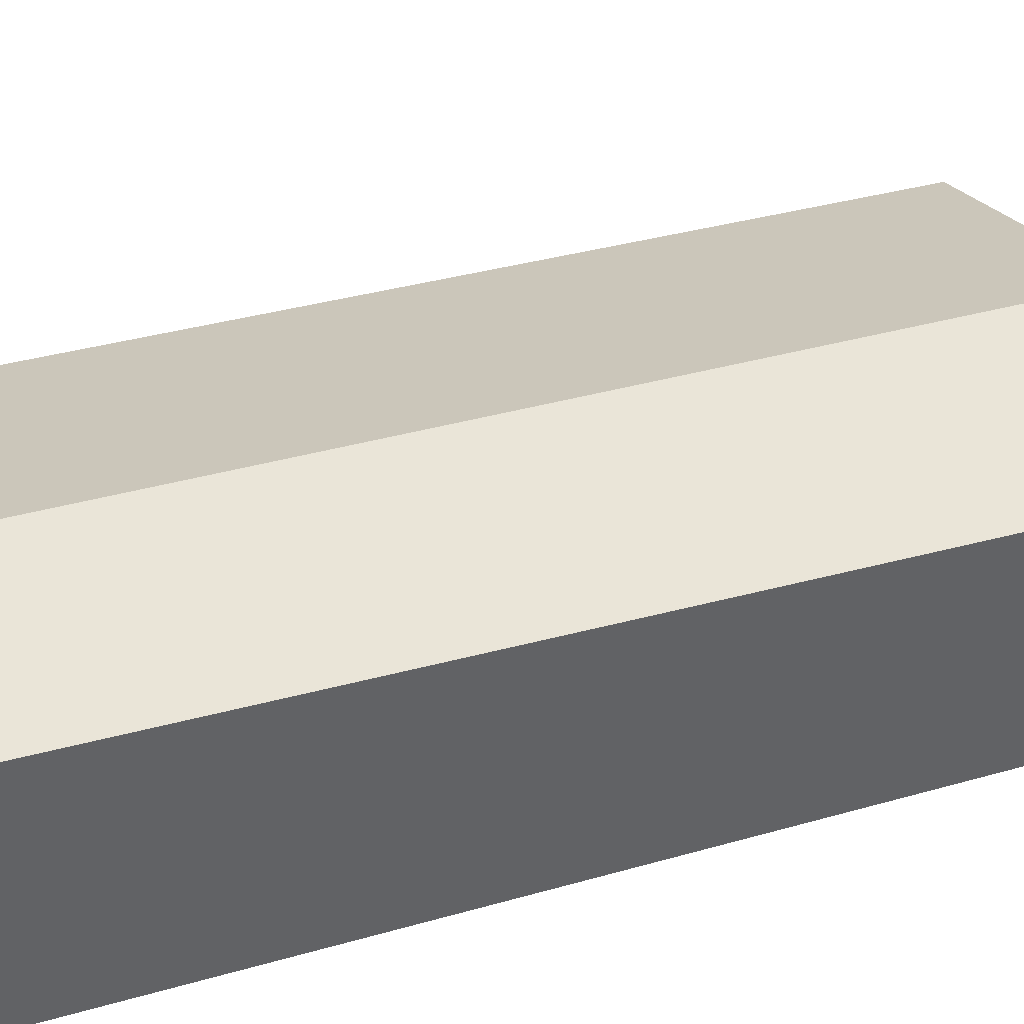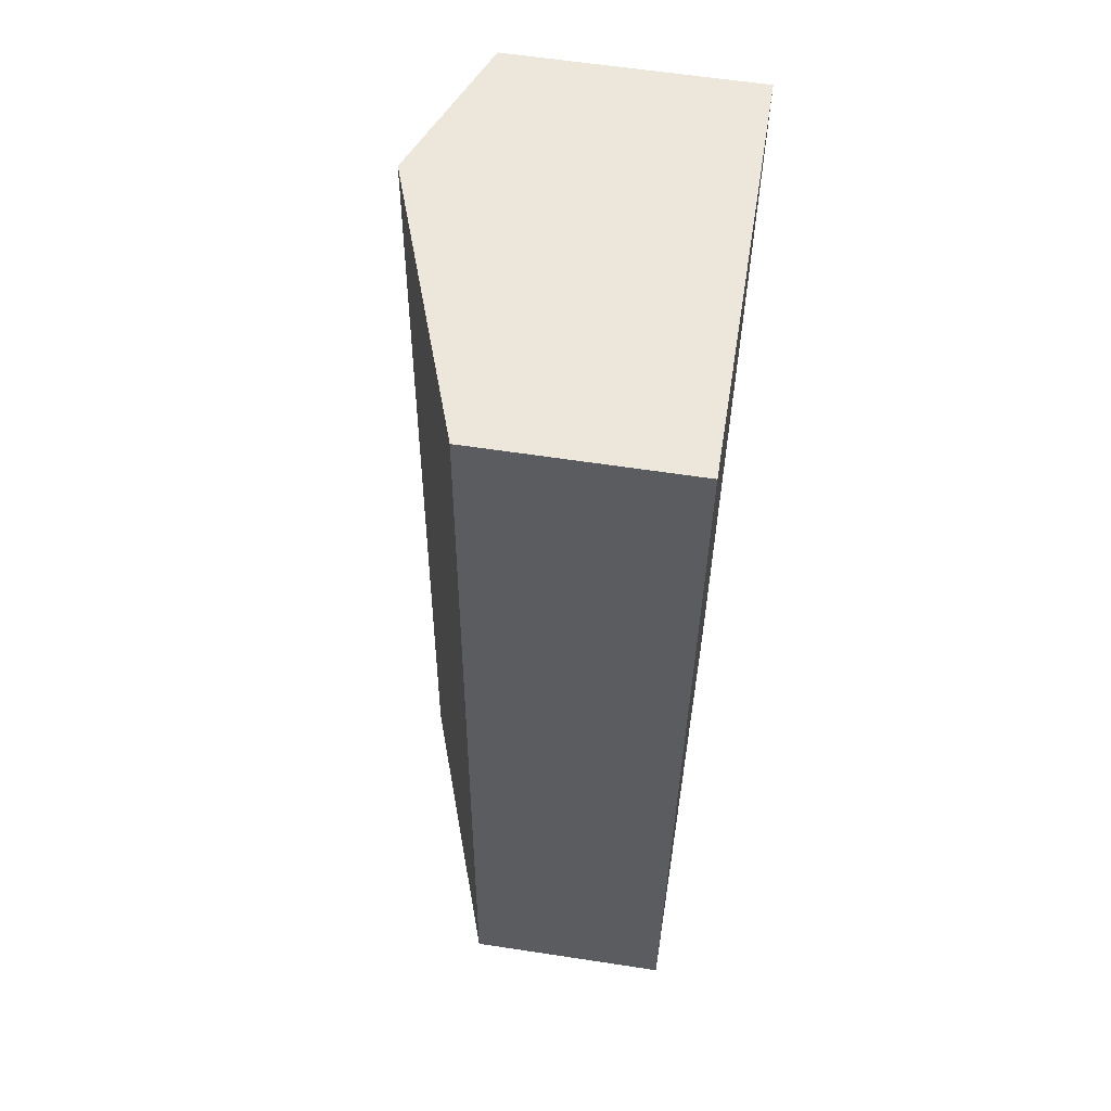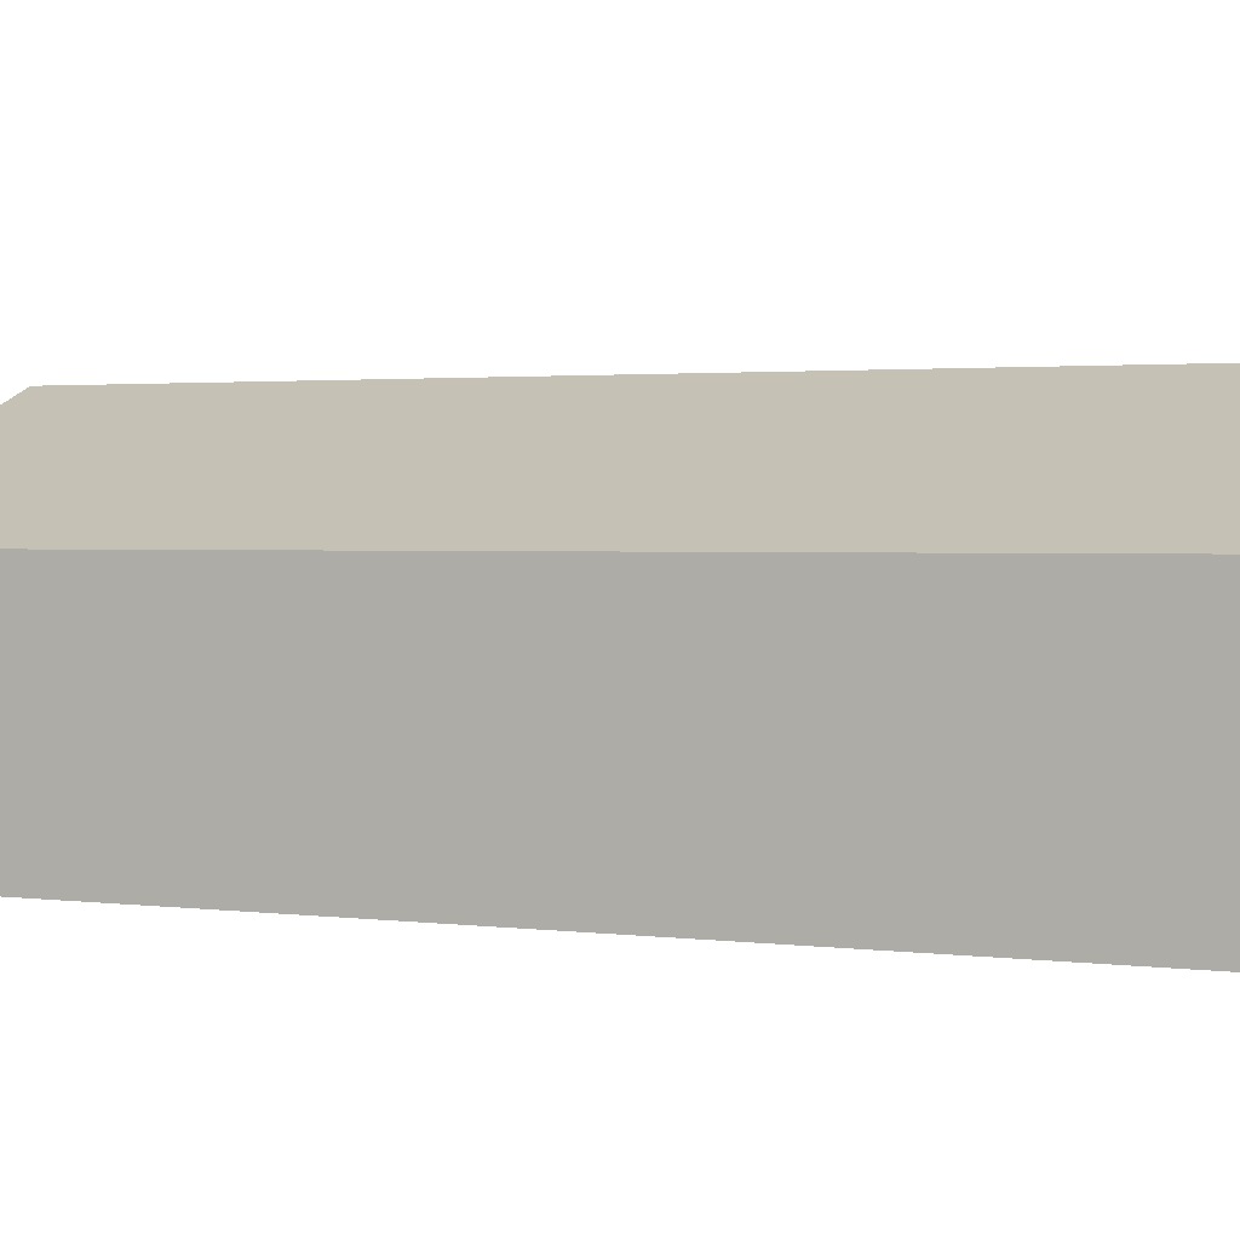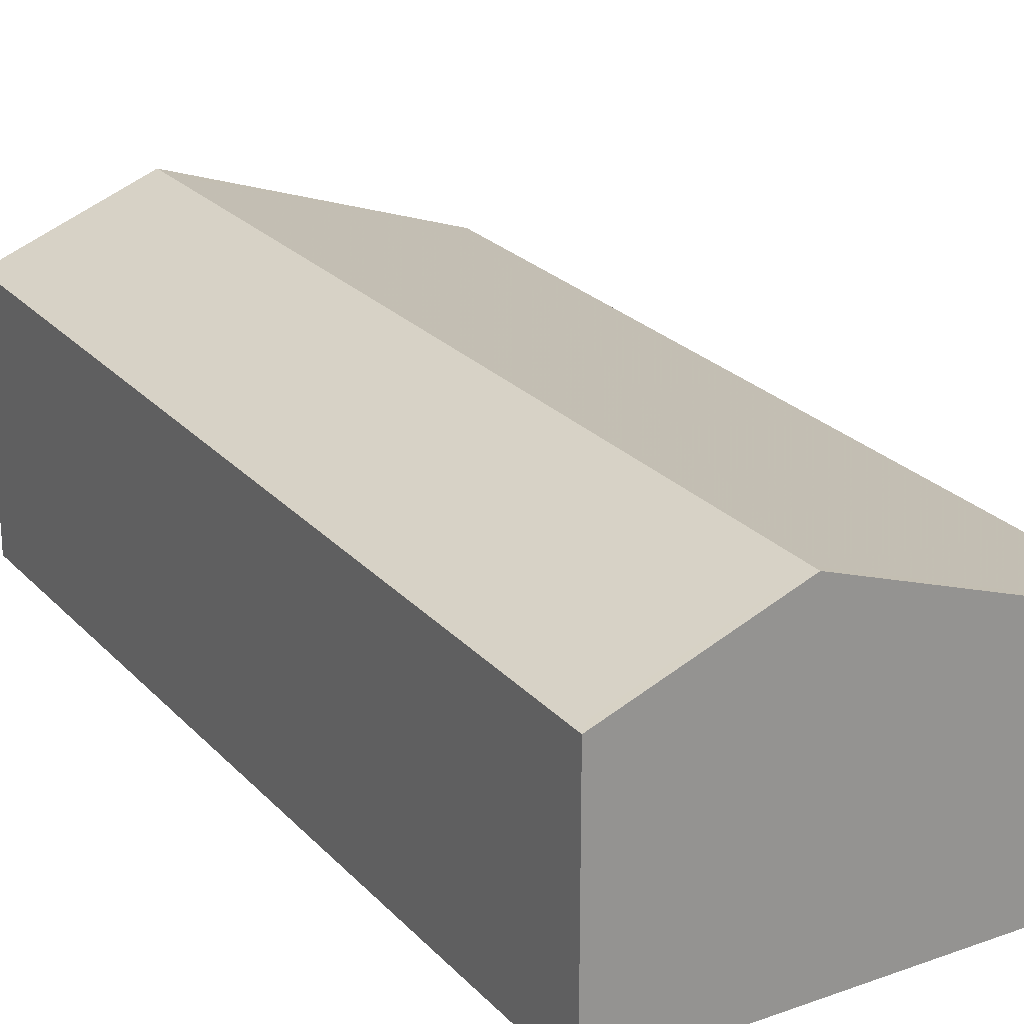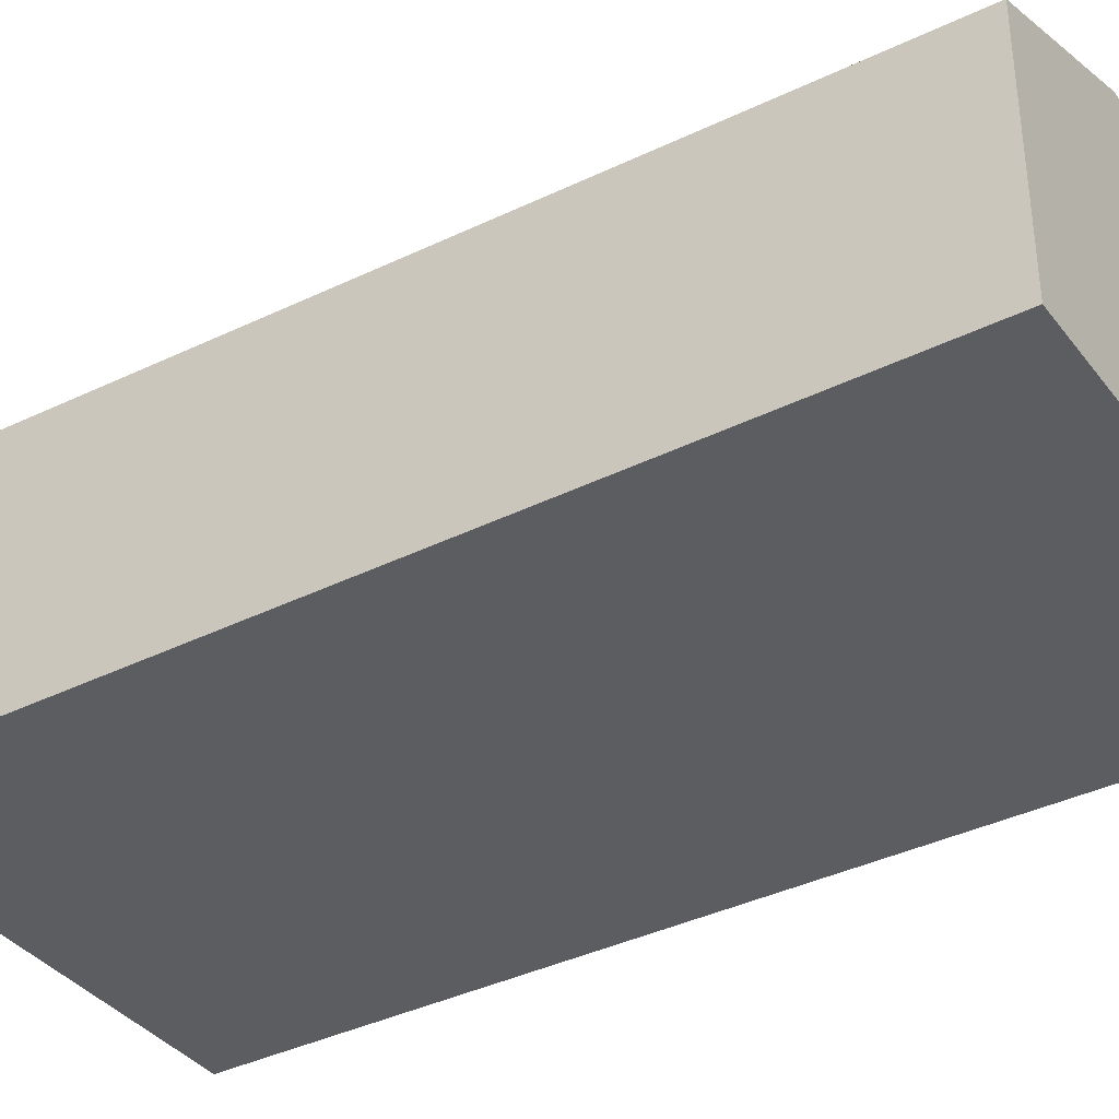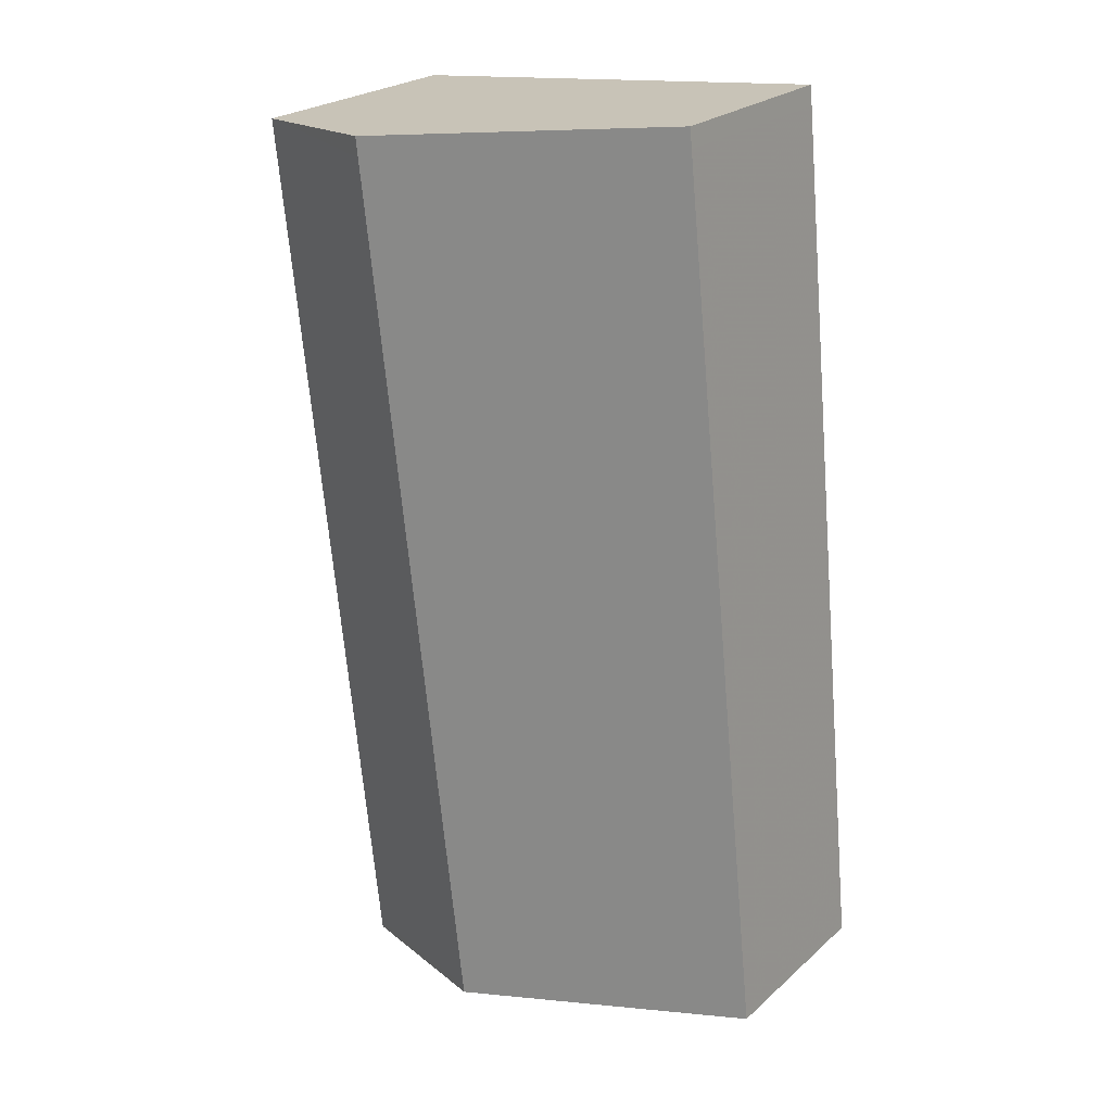
<metadata>
{"format":"obj","ext":"obj","renderer":"f3d","projection":"perspective","resolution":1024,"background":"white","views":[{"elev":40.6,"azim":-103.6,"up":"+Z"},{"elev":60.1,"azim":98.9,"up":"+Y"},{"elev":3.4,"azim":118.2,"up":"+Z"},{"elev":23.3,"azim":-25.5,"up":"+Z"},{"elev":-37.0,"azim":-51.8,"up":"+Z"},{"elev":24.1,"azim":35.4,"up":"+Y"}]}
</metadata>
<code>
v -2096 -2582 1.416
v -2097 -2575 1.491
v -2100 -2582 1.66
v -2100 -2576 1.77
v -2099 -2576 2.197
v -2098 -2582 2.106
v -2099 -2576 2.195
v -2097 -2576 1.489
v -2098 -2582 2.107
v -2098 -2582 2.106
v -2099 -2576 2.197
v -2099 -2576 2.195
v -2100 -2576 1.768
v -2100 -2576 1.791
v -2100 -2582 1.684
v -2100 -2576 1.794
v -2098 -2582 2.107
v -2096 -2582 1.416
v -2100 -2582 1.661
v -2100 -2582 1.685
v -2098 -2582 2.106
v -2096 -2582 1.416
v -2096 -2582 0
v -2098 -2582 -4.441e-16
v -2097 -2576 1.489
v -2097 -2575 1.491
v -2097 -2575 0
v -2097 -2576 -2.22e-16
v -2100 -2582 1.661
v -2100 -2582 1.66
v -2100 -2582 -2.22e-16
v -2100 -2582 2.22e-16
v -2100 -2576 1.794
v -2100 -2576 1.77
v -2100 -2576 0
v -2100 -2576 0
v -2097 -2575 1.491
v -2099 -2576 2.197
v -2099 -2576 0
v -2097 -2575 0
v -2096 -2582 1.416
v -2097 -2576 1.489
v -2097 -2576 -2.22e-16
v -2096 -2582 -2.22e-16
v -2100 -2582 1.684
v -2098 -2582 2.106
v -2098 -2582 -4.441e-16
v -2100 -2582 -2.22e-16
v -2100 -2576 1.77
v -2100 -2576 1.768
v -2100 -2576 0
v -2100 -2576 0
v -2100 -2582 1.66
v -2100 -2582 1.684
v -2100 -2582 -2.22e-16
v -2100 -2582 -2.22e-16
v -2099 -2576 2.197
v -2100 -2576 1.794
v -2100 -2576 0
v -2099 -2576 0
v -2096 -2582 1.416
v -2096 -2582 1.416
v -2096 -2582 -2.22e-16
v -2096 -2582 0
v -2100 -2576 1.768
v -2100 -2582 1.661
v -2100 -2582 2.22e-16
v -2100 -2576 0
v -2096 -2582 0
v -2100 -2582 0
v -2100 -2576 0
v -2097 -2575 0
f 18 1 6 9
f 7 5 2 8
f 20 15 3 19
f 14 13 4 16
f 17 10 15 20
f 16 11 12 14
f 9 7 8 18
f 19 13 14 20
f 20 14 12 17
f 22 23 24 21
f 26 27 28 25
f 30 31 32 29
f 34 35 36 33
f 38 39 40 37
f 42 43 44 41
f 46 47 48 45
f 50 51 52 49
f 54 55 56 53
f 58 59 60 57
f 62 63 64 61
f 66 67 68 65
f 70 71 72 69

</code>
